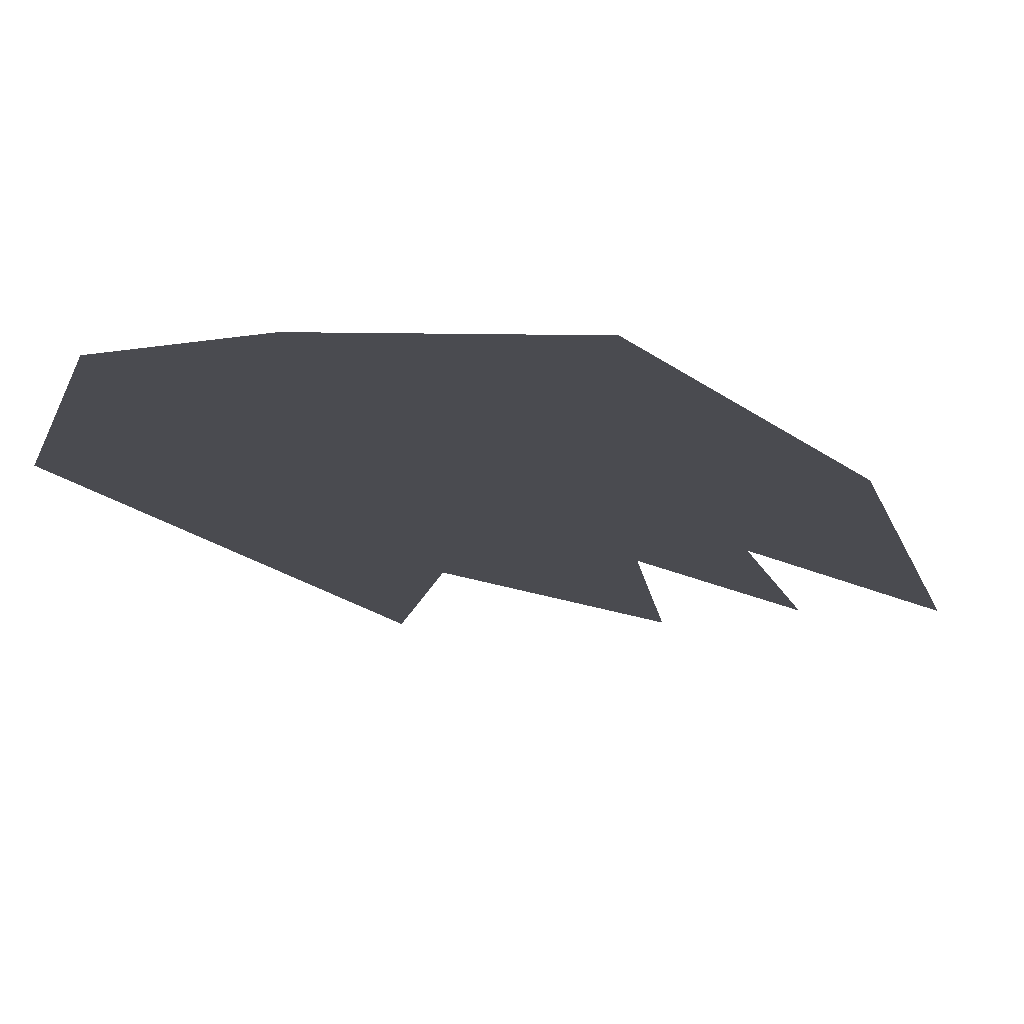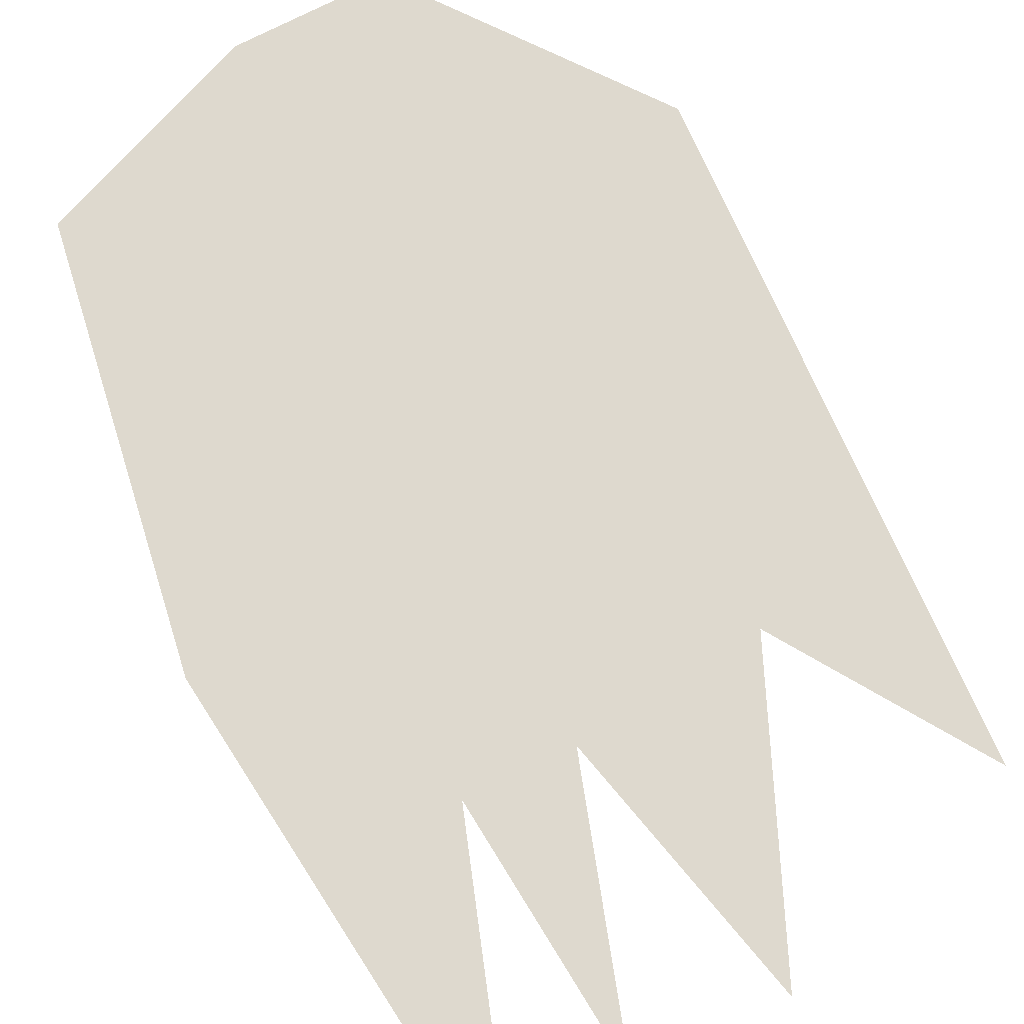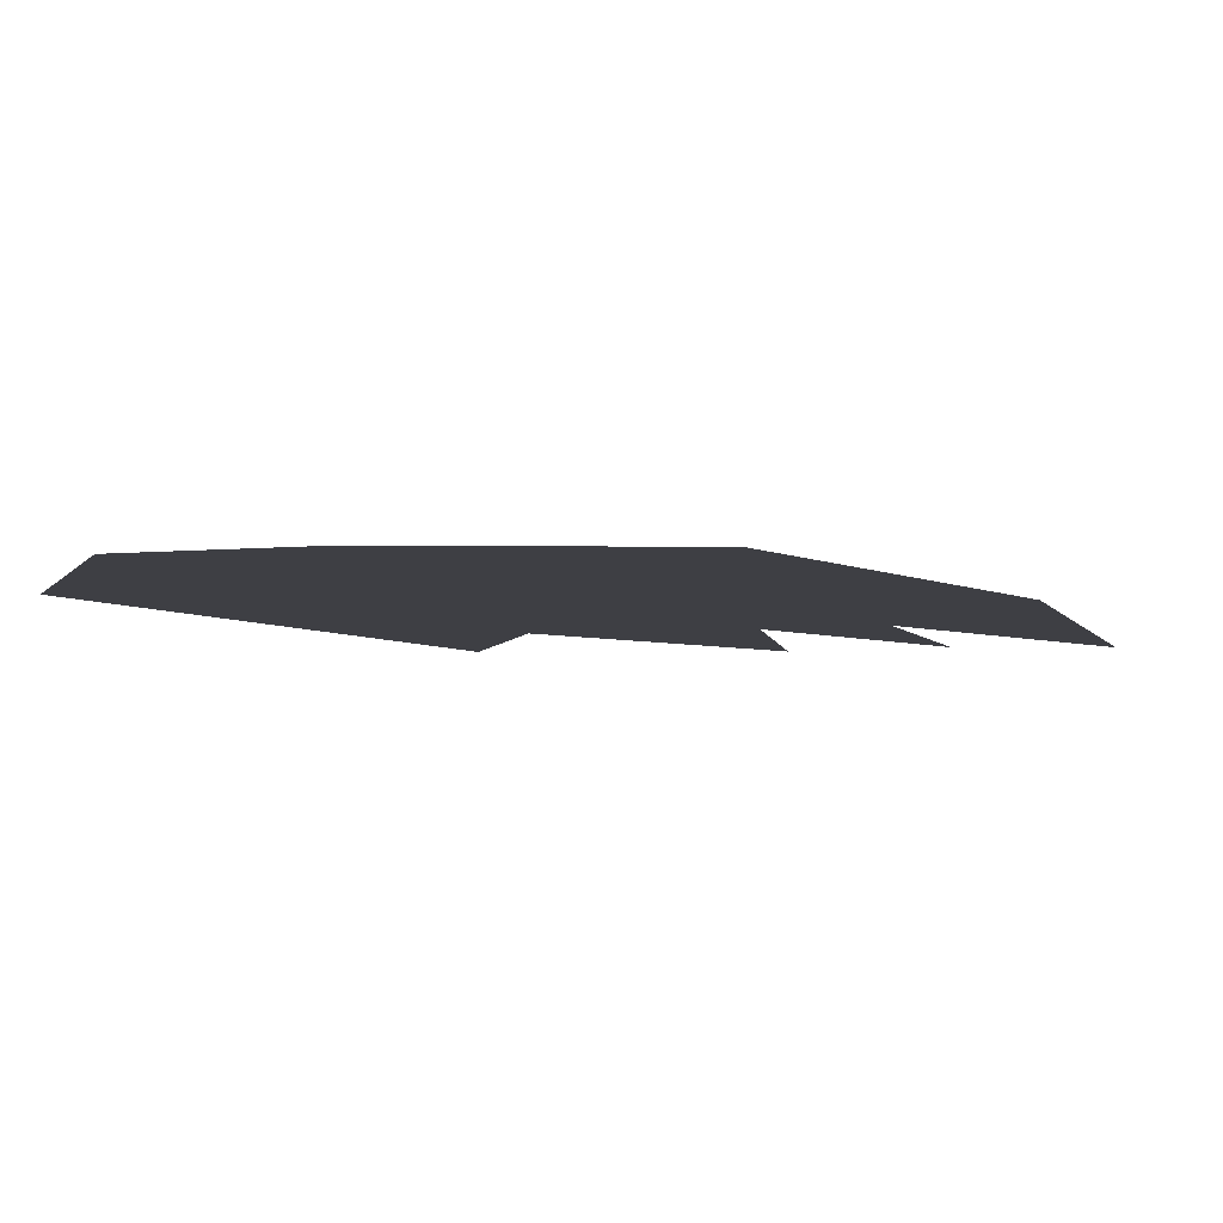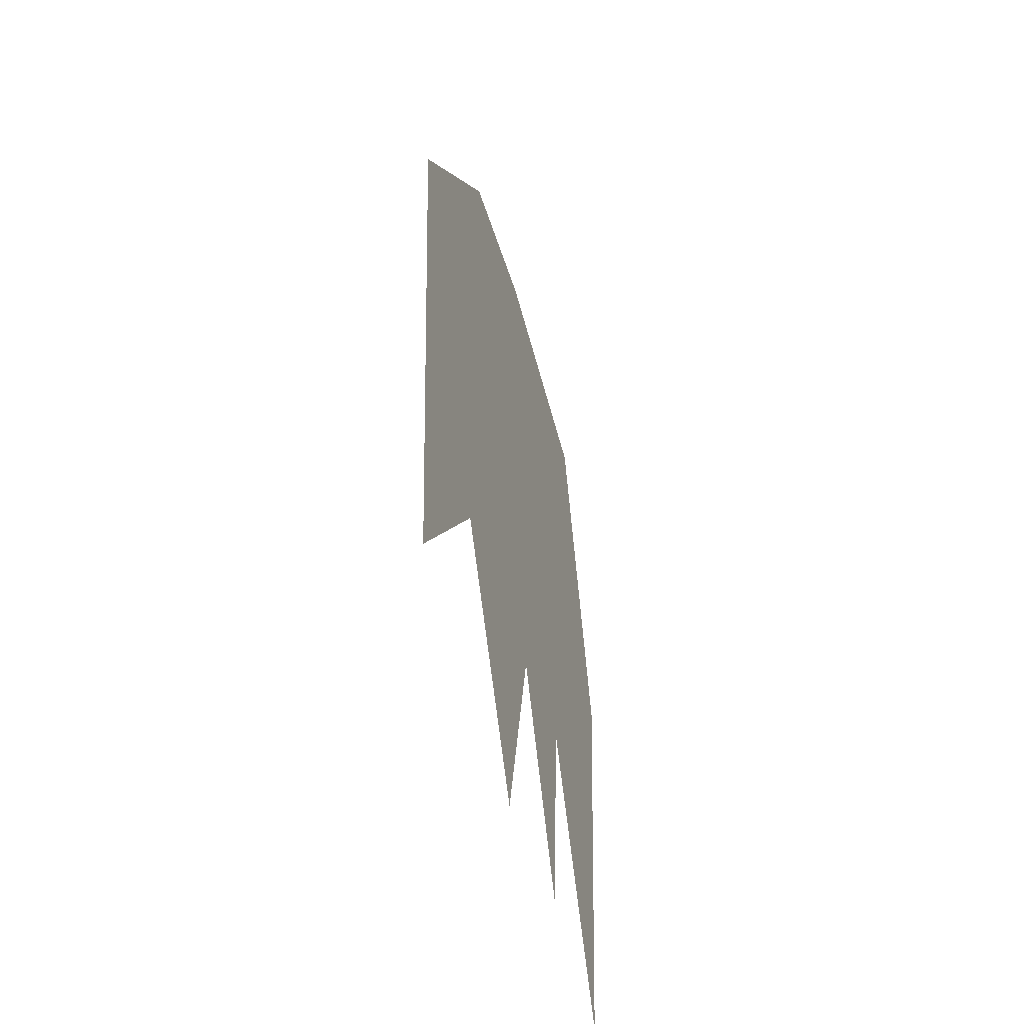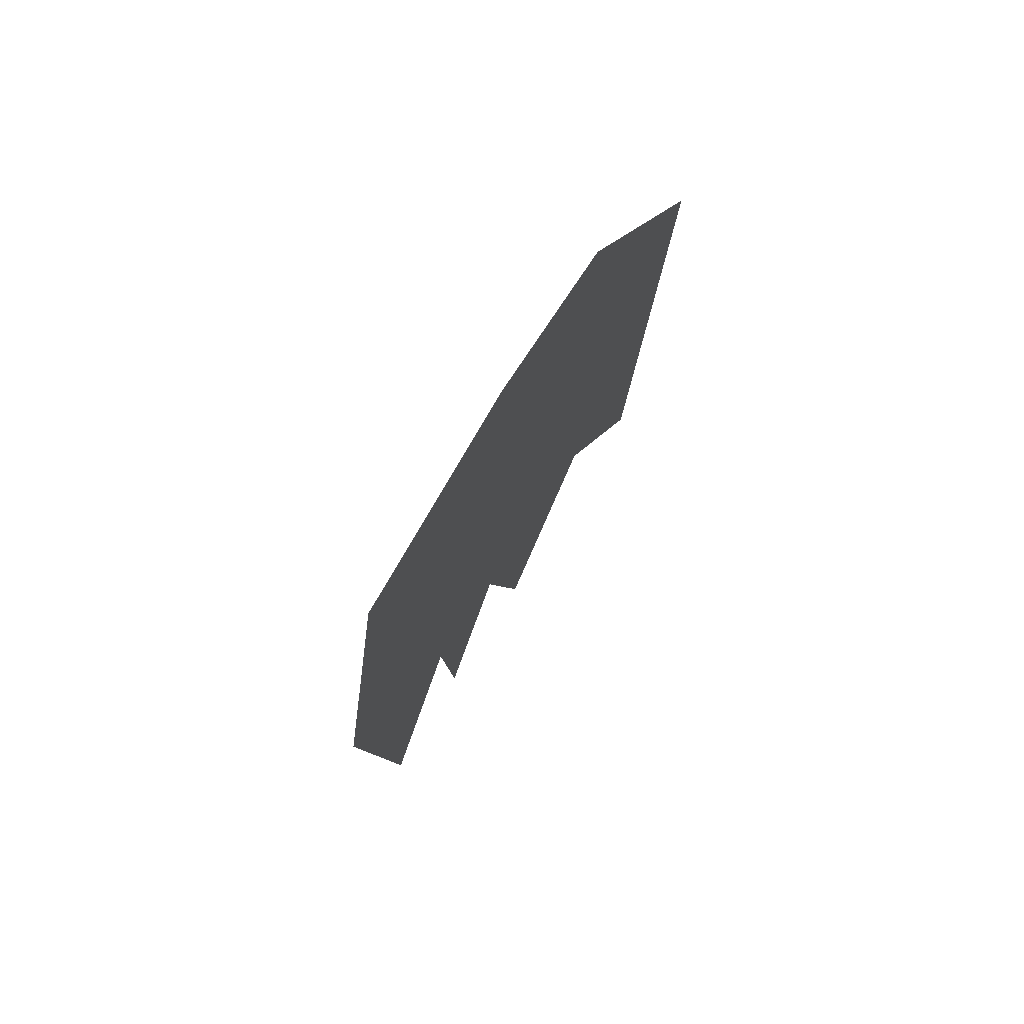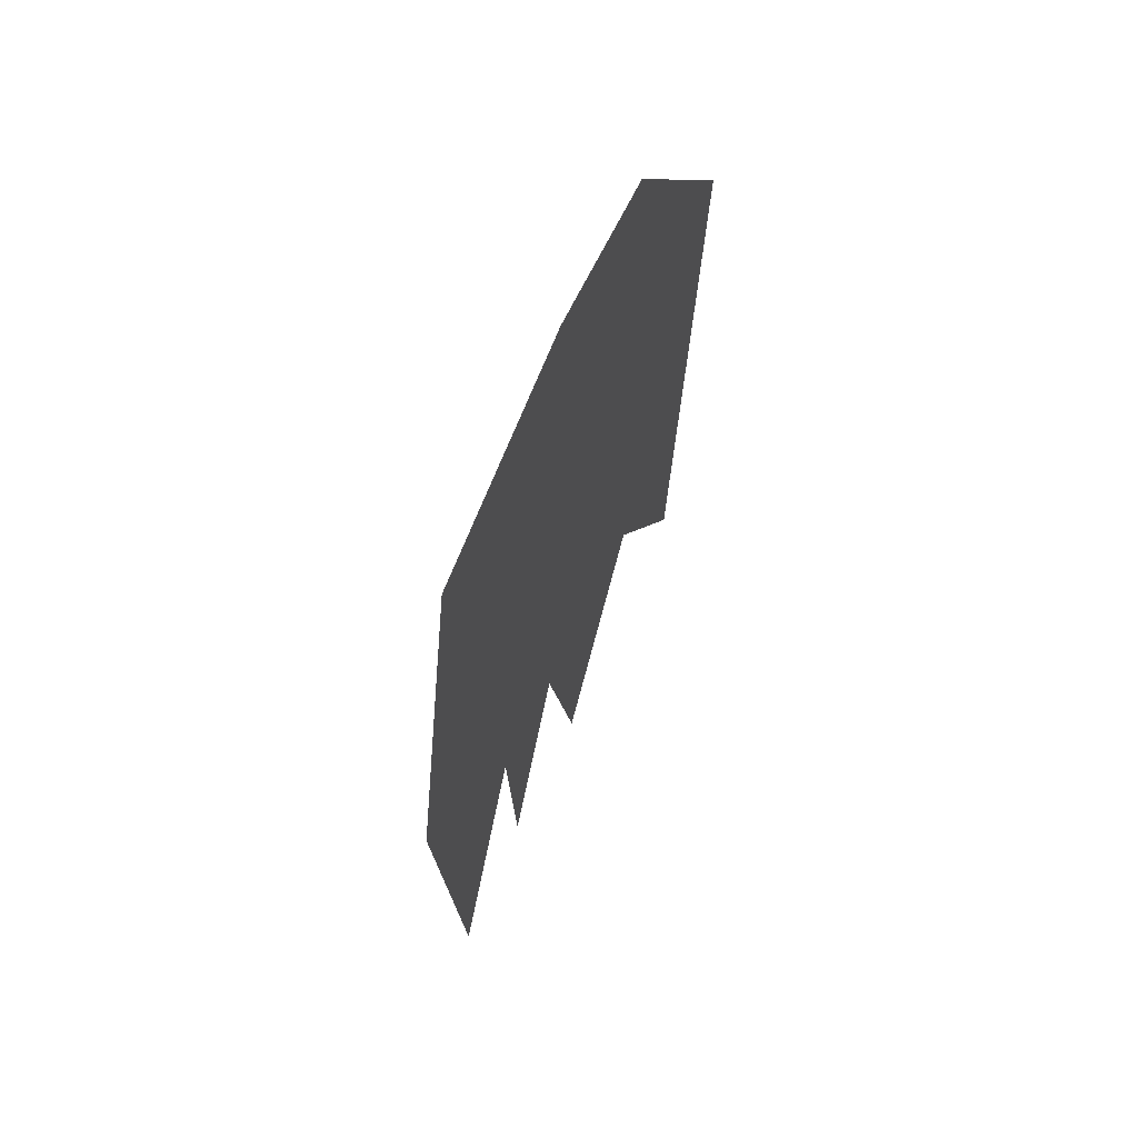
<metadata>
{"format":"obj","ext":"obj","renderer":"f3d","projection":"perspective","resolution":1024,"background":"white","views":[{"elev":-14.6,"azim":-160.2,"up":"+Z"},{"elev":71.5,"azim":-27.8,"up":"+Z"},{"elev":-4.4,"azim":-160.4,"up":"+Z"},{"elev":-54.0,"azim":107.7,"up":"+Y"},{"elev":76.7,"azim":-56.6,"up":"+Y"},{"elev":66.4,"azim":-64.2,"up":"+Y"}]}
</metadata>
<code>
o ghost2
v -0.583 -1 0
v 0.2049 1 0
v -0.09147 1 0
v -0.3625 -0.3959 0
v -0.6697 -0.005609 0
v -0.5143 0.8329 0
v 0.5446 0.5257 0
v 0.4434 -0.7573 0
v 0.2049 -0.3706 0
v -0.0481 -0.92 0
v -0.1565 -0.4032 0
v -0.33 -0.9055 0
v -0.5684 0.5412 0
v -0.5421 0.6827 0
v 0.4253 0.6923 0
v 0.3132 0.8488 0
v 0.5351 0.4045 0
v -0.6021 0.3593 0
v -0.6297 0.2102 0
v 0.5162 0.1657 0
v 0.5061 0.03707 0
v 0.4923 -0.1371 0
v -0.6583 -0.1364 0
v -0.645 -0.2894 0
v 0.4826 -0.261 0
v -0.6344 -0.41 0
v 0.4738 -0.3725 0
v -0.4577 -0.6567 0
v -0.3465 -0.6461 0
v 0.335 -0.5816 0
v -0.2368 -0.6357 0
v 0.4582 -0.5699 0
v -0.6117 -0.6712 0
v -0.1102 -0.6238 0
v 0.09737 -0.6041 0
v -0.2985 0.837 0
v -0.2942 0.9199 0
v -0.3316 0.1986 0
v -0.3227 0.3704 0
v -0.314 0.5377 0
v -0.3064 0.685 0
v -0.3416 0.0063 0
v -0.349 -0.1366 0
v -0.3566 -0.2821 0
v -0.09884 0.8409 0
v -0.113 0.5348 0
v -0.129 0.1908 0
v -0.1203 0.3784 0
v -0.106 0.687 0
v -0.1372 0.01372 0
v -0.1442 -0.1367 0
v -0.1507 -0.2769 0
v 0.2049 0.8467 0
v 0.2049 0.3913 0
v 0.2049 0.1778 0
v 0.2049 0.6901 0
v 0.2049 0.02614 0
v 0.2049 0.5304 0
v 0.2049 -0.1369 0
v 0.2049 -0.268 0
f 3 45 36 37
f 7 17 54 58
f 15 7 58 56
f 16 15 56 53
f 17 20 55 54
f 20 21 57 55
f 21 22 59 57
f 22 25 60 59
f 25 27 9 60
f 27 32 30 9
f 9 35 34 11
f 11 31 29 4
f 4 28 33 26
f 31 12 29
f 28 1 33
f 32 8 30
f 35 10 34
f 38 19 18 39
f 39 18 13 40
f 4 26 24 44
f 42 5 19 38
f 40 13 14 41
f 36 6 37
f 43 23 5 42
f 41 14 6 36
f 44 24 23 43
f 47 38 39 48
f 48 39 40 46
f 11 4 44 52
f 50 42 38 47
f 46 40 41 49
f 45 3 2 53
f 51 43 42 50
f 49 41 36 45
f 52 44 43 51
f 2 16 53
f 55 47 48 54
f 54 48 46 58
f 9 11 52 60
f 57 50 47 55
f 58 46 49 56
f 59 51 50 57
f 56 49 45 53
f 60 52 51 59

</code>
